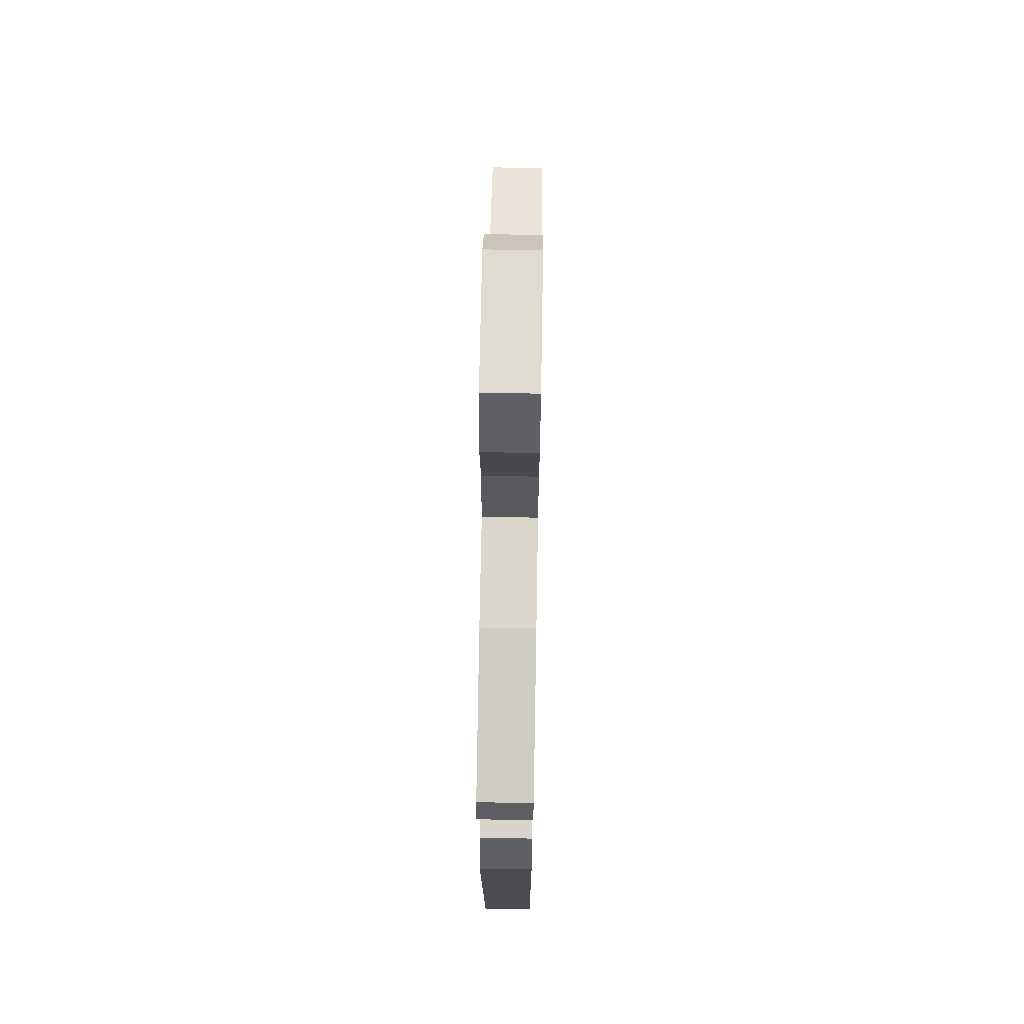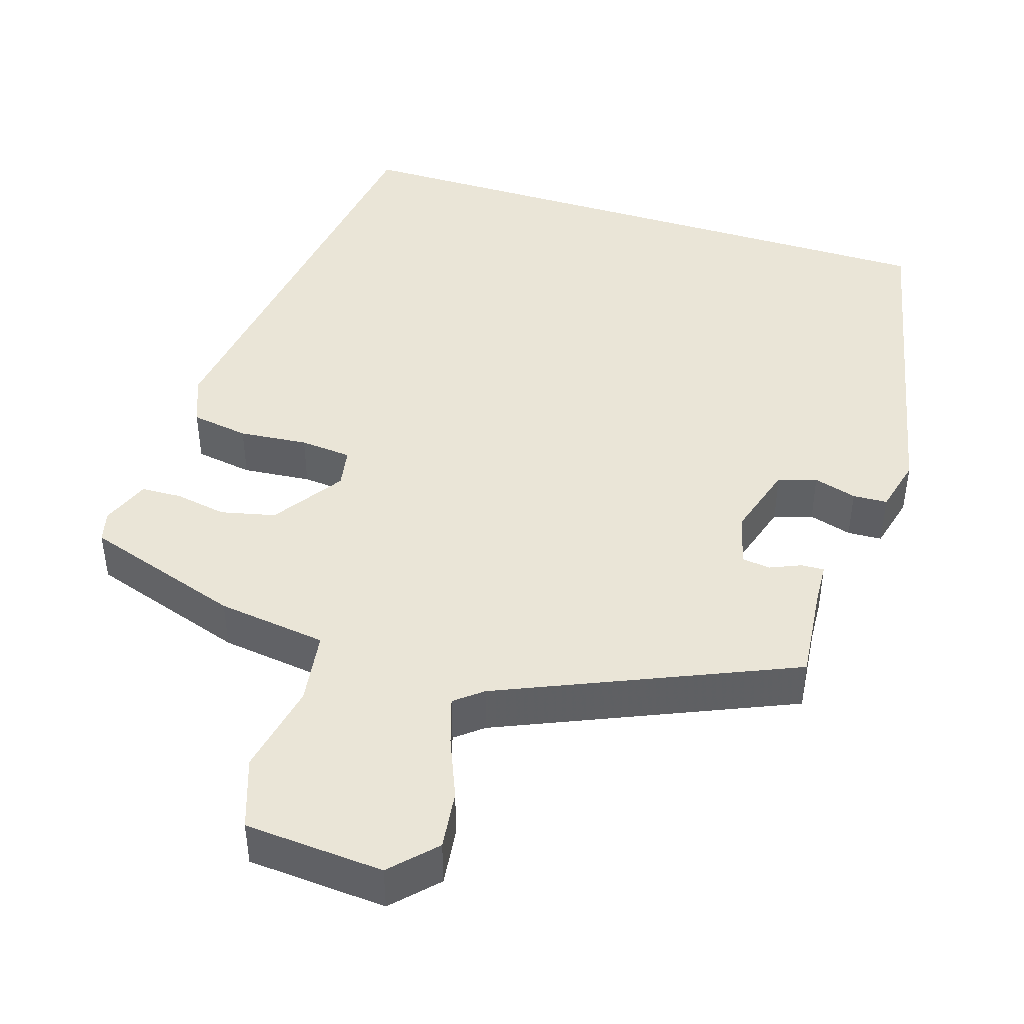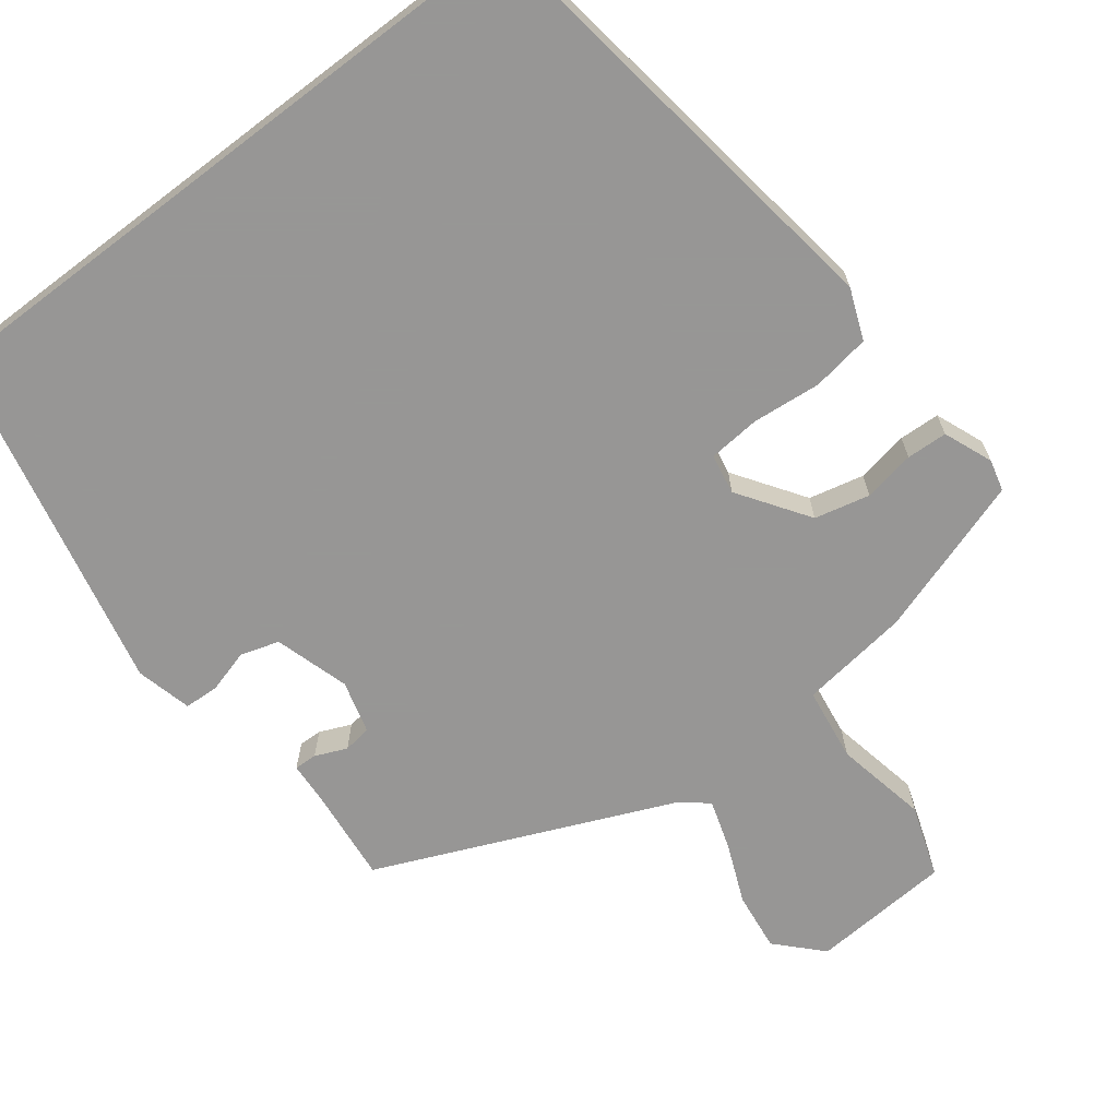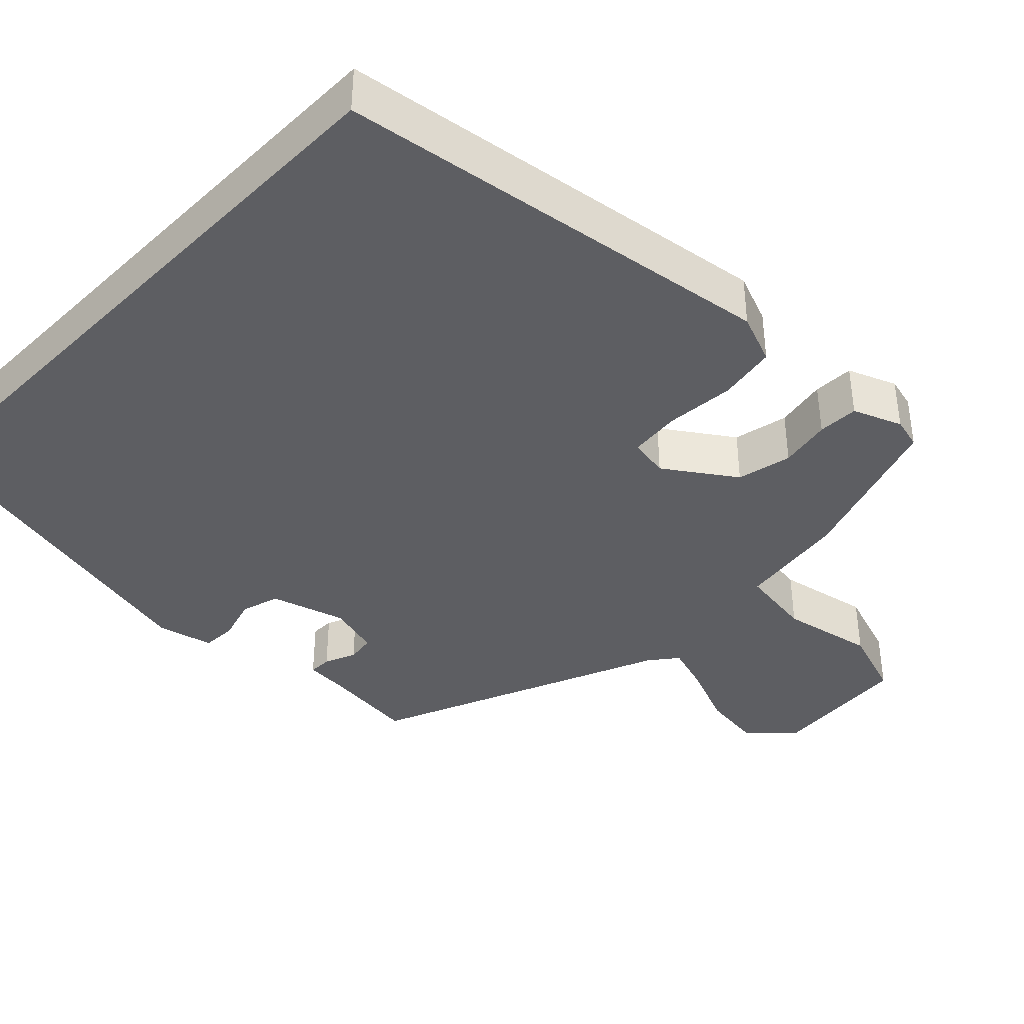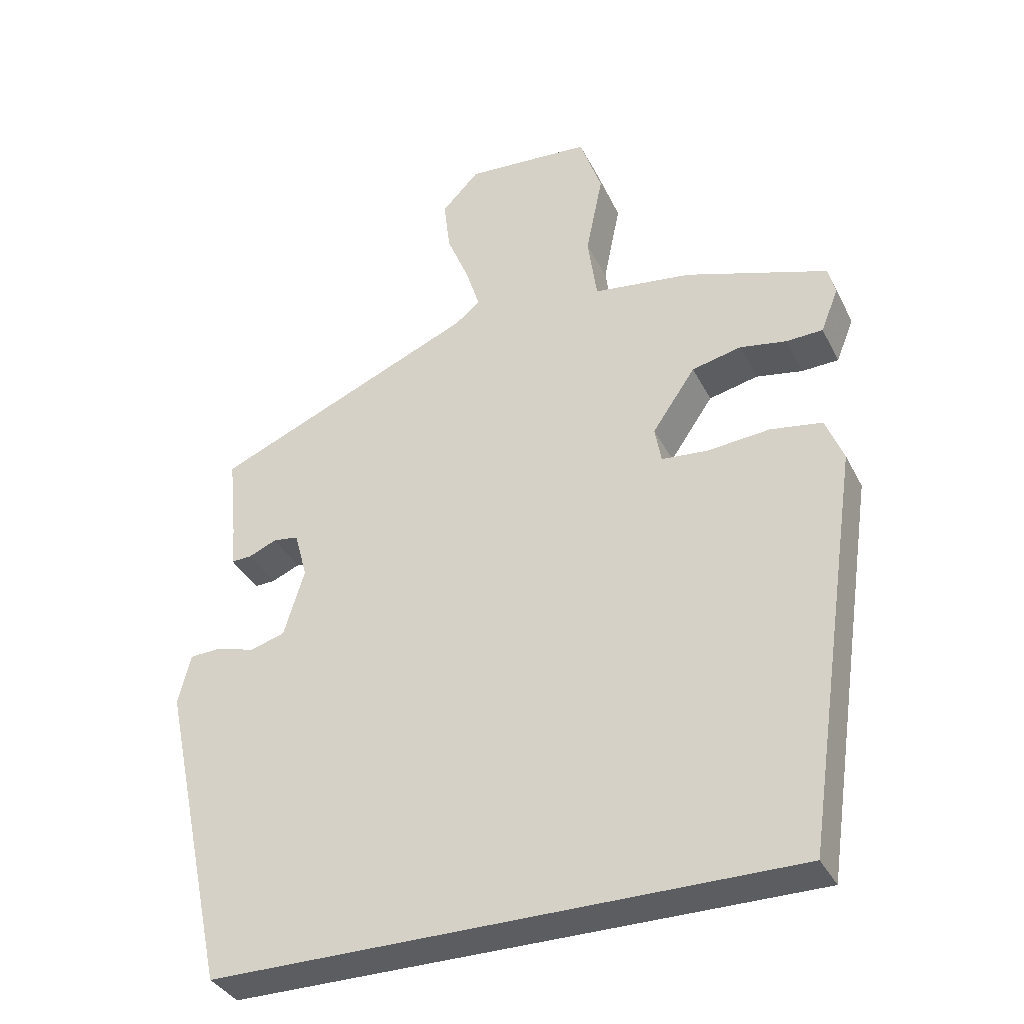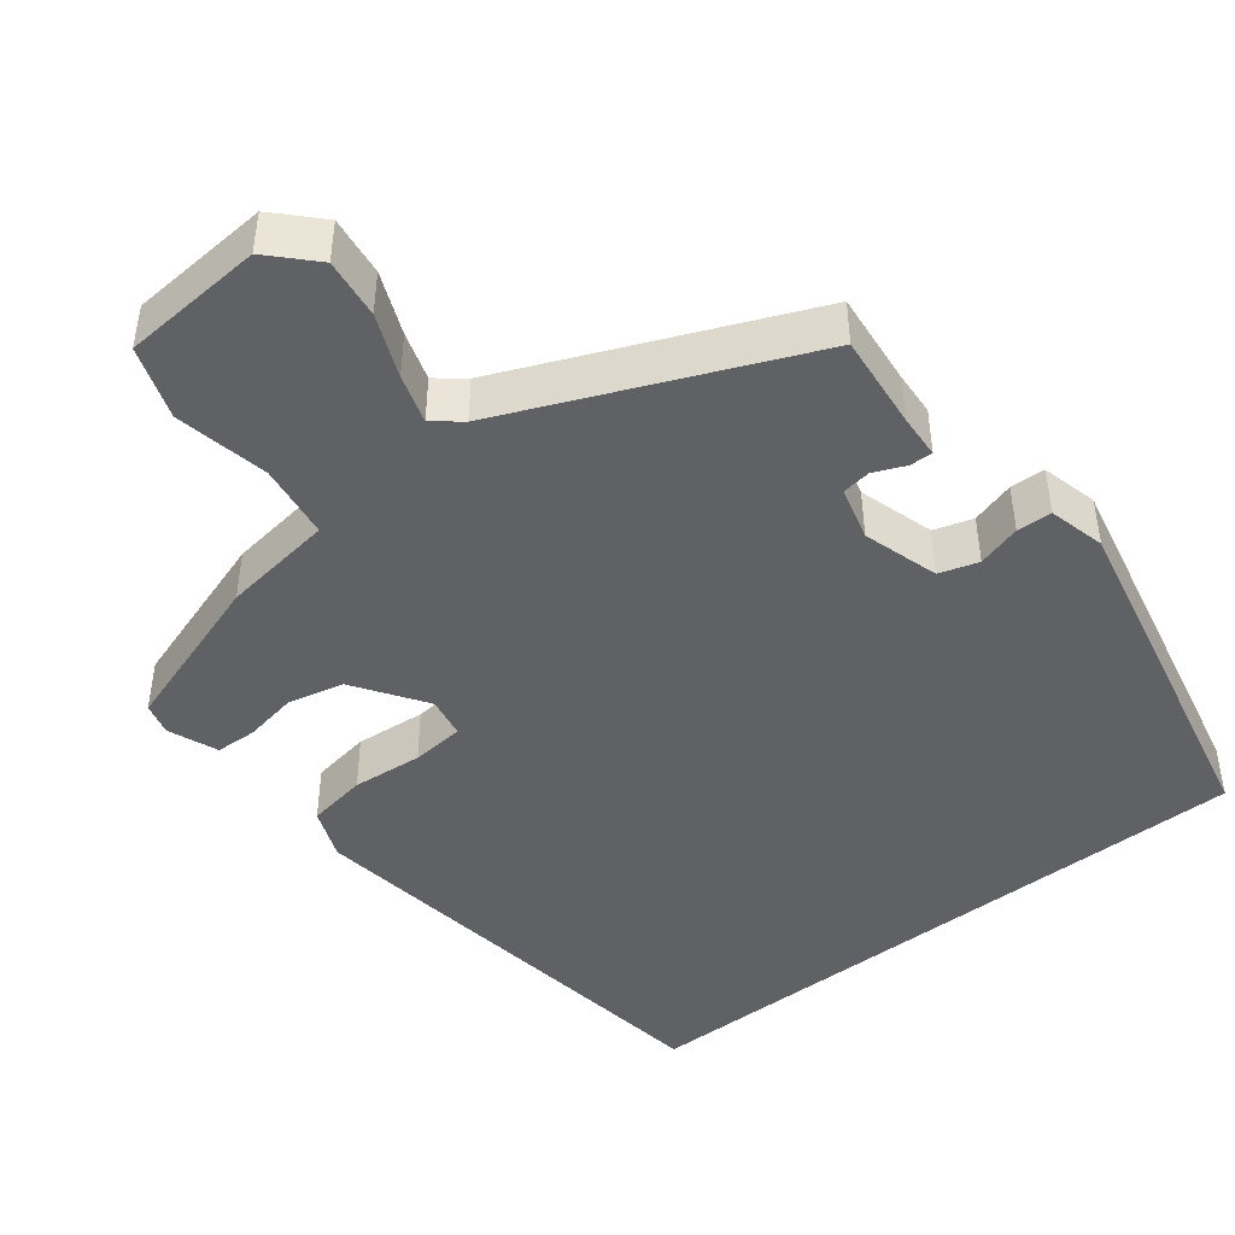
<metadata>
{"format":"obj","ext":"obj","renderer":"f3d","projection":"perspective","resolution":1024,"background":"white","views":[{"elev":66.3,"azim":-89.0,"up":"+Z"},{"elev":44.3,"azim":17.4,"up":"+Y"},{"elev":-68.0,"azim":-142.8,"up":"+Y"},{"elev":-39.4,"azim":-134.2,"up":"+Y"},{"elev":-35.9,"azim":-155.9,"up":"+Z"},{"elev":-45.4,"azim":37.9,"up":"+Y"}]}
</metadata>
<code>
v -0.375 0.07 -0.5
v -0.458 0.07 0.066
v -0.433 0.07 0.13
v -0.359 0.07 0.142
v -0.271 0.07 0.134
v -0.205 0.07 0.14
v -0.196 0.07 0.191
v -0.257 0.07 0.28
v -0.327 0.07 0.296
v -0.393 0.07 0.284
v -0.445 0.07 0.286
v -0.47 0.07 0.348
v -0.46 0.07 0.388
v -0.258 0.07 0.455
v -0.118 0.07 0.474
v -0.105 0.07 0.568
v -0.129 0.07 0.686
v -0.098 0.07 0.777
v 0.08 0.07 0.79
v 0.133 0.07 0.735
v 0.124 0.07 0.66
v 0.092 0.07 0.582
v 0.073 0.07 0.521
v 0.108 0.07 0.493
v 0.48 0.07 0.334
v 0.468 0.07 0.215
v 0.465 0.07 0.16
v 0.436 0.07 0.161
v 0.396 0.07 0.178
v 0.36 0.07 0.173
v 0.342 0.07 0.106
v 0.371 0.07 0.011
v 0.42 0.07 -0.004
v 0.475 0.07 0.012
v 0.519 0.07 0.01
v 0.537 0.07 -0.061
v 0.443 0.07 -0.5
v -0.375 0 -0.5
v -0.458 0 0.066
v -0.433 0 0.13
v -0.359 0 0.142
v -0.271 0 0.134
v -0.205 0 0.14
v -0.196 0 0.191
v -0.257 0 0.28
v -0.327 0 0.296
v -0.393 0 0.284
v -0.445 0 0.286
v -0.47 0 0.348
v -0.46 0 0.388
v -0.258 0 0.455
v -0.118 0 0.474
v -0.105 0 0.568
v -0.129 0 0.686
v -0.098 0 0.777
v 0.08 0 0.79
v 0.133 0 0.735
v 0.124 0 0.66
v 0.092 0 0.582
v 0.073 0 0.521
v 0.108 0 0.493
v 0.48 0 0.334
v 0.468 0 0.215
v 0.465 0 0.16
v 0.436 0 0.161
v 0.396 0 0.178
v 0.36 0 0.173
v 0.342 0 0.106
v 0.371 0 0.011
v 0.42 0 -0.004
v 0.475 0 0.012
v 0.519 0 0.01
v 0.537 0 -0.061
v 0.443 0 -0.5
f 33 34 35 36
f 32 33 36 37
f 31 32 37 1
f 26 27 28 29
f 24 25 26 29
f 23 24 29 30
f 19 20 21 22
f 19 22 23
f 16 17 18 19
f 15 16 19 23
f 12 13 14 15
f 9 10 11 12
f 8 9 12 15
f 7 8 15 23
f 2 3 4 5
f 2 5 6
f 1 2 6
f 31 1 6
f 23 30 31
f 6 7 23 31
f 73 72 71 70
f 74 73 70 69
f 38 74 69 68
f 66 65 64 63
f 66 63 62 61
f 67 66 61 60
f 59 58 57 56
f 60 59 56
f 56 55 54 53
f 60 56 53 52
f 52 51 50 49
f 49 48 47 46
f 52 49 46 45
f 60 52 45 44
f 42 41 40 39
f 43 42 39
f 43 39 38
f 43 38 68
f 68 67 60
f 68 60 44 43
f 1 38 39 2
f 2 39 40 3
f 3 40 41 4
f 4 41 42 5
f 5 42 43 6
f 6 43 44 7
f 7 44 45 8
f 8 45 46 9
f 9 46 47 10
f 10 47 48 11
f 11 48 49 12
f 12 49 50 13
f 13 50 51 14
f 14 51 52 15
f 15 52 53 16
f 16 53 54 17
f 17 54 55 18
f 18 55 56 19
f 19 56 57 20
f 20 57 58 21
f 21 58 59 22
f 22 59 60 23
f 23 60 61 24
f 24 61 62 25
f 25 62 63 26
f 26 63 64 27
f 27 64 65 28
f 28 65 66 29
f 29 66 67 30
f 30 67 68 31
f 31 68 69 32
f 32 69 70 33
f 33 70 71 34
f 34 71 72 35
f 35 72 73 36
f 36 73 74 37
f 37 74 38 1

</code>
